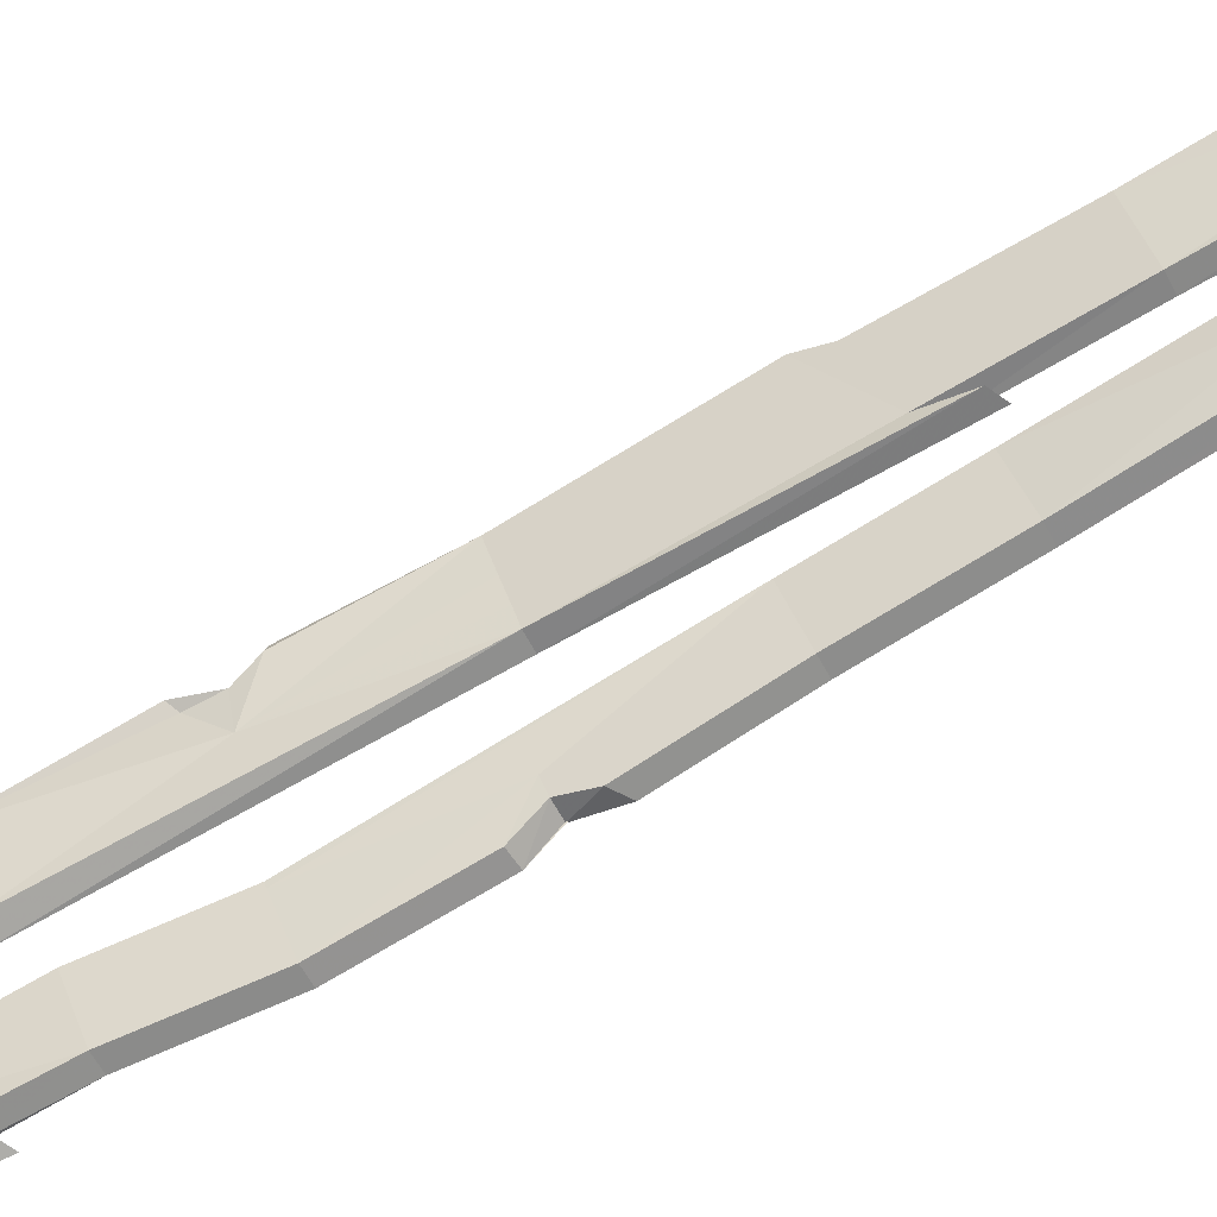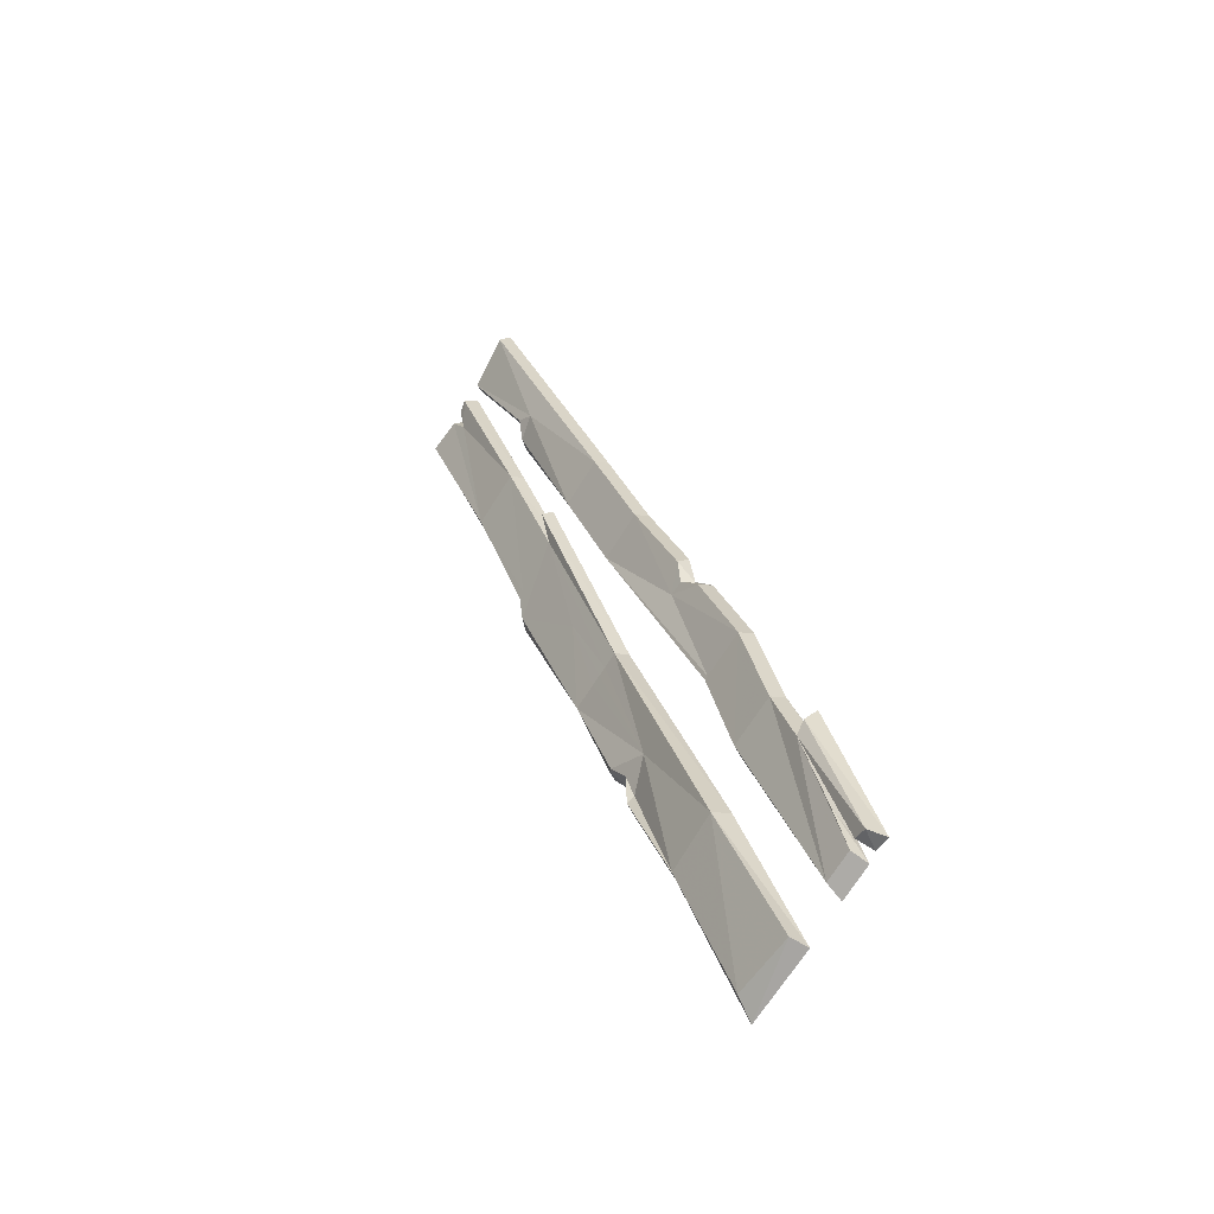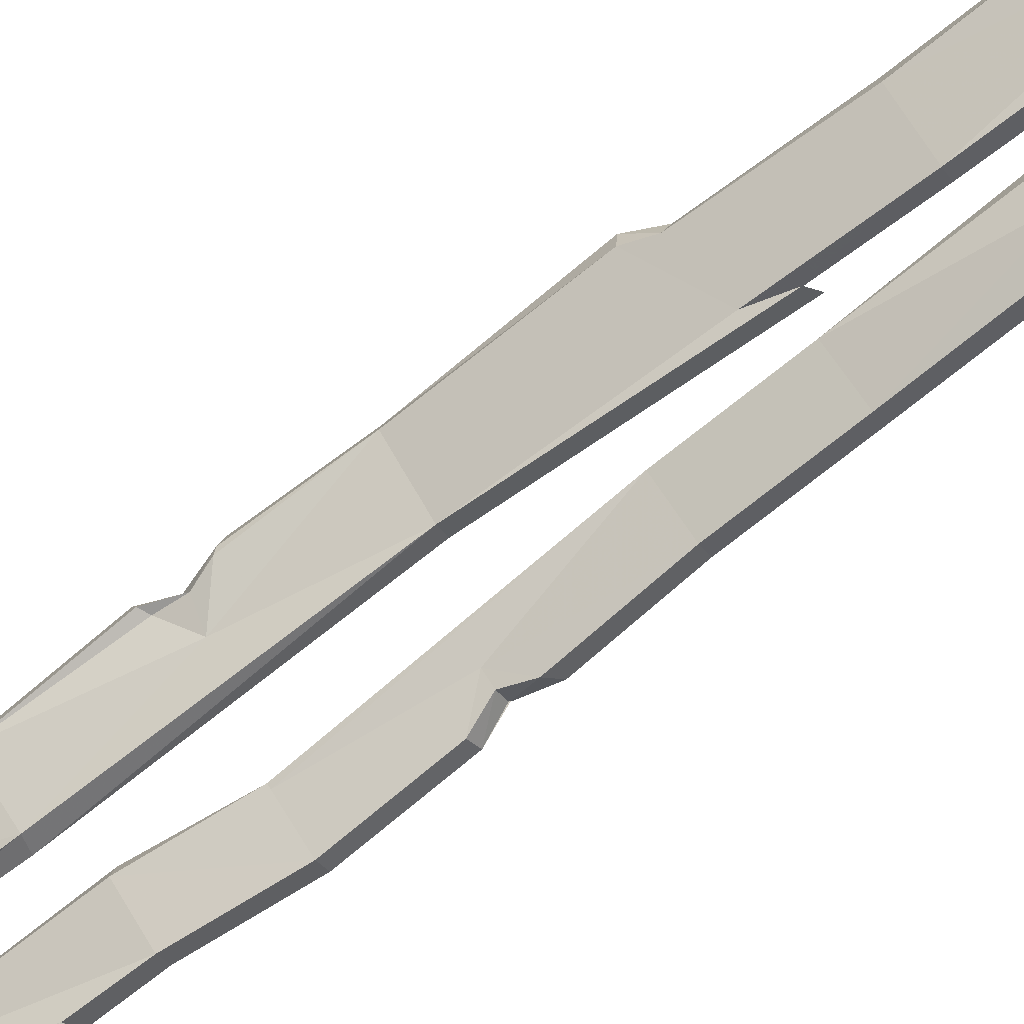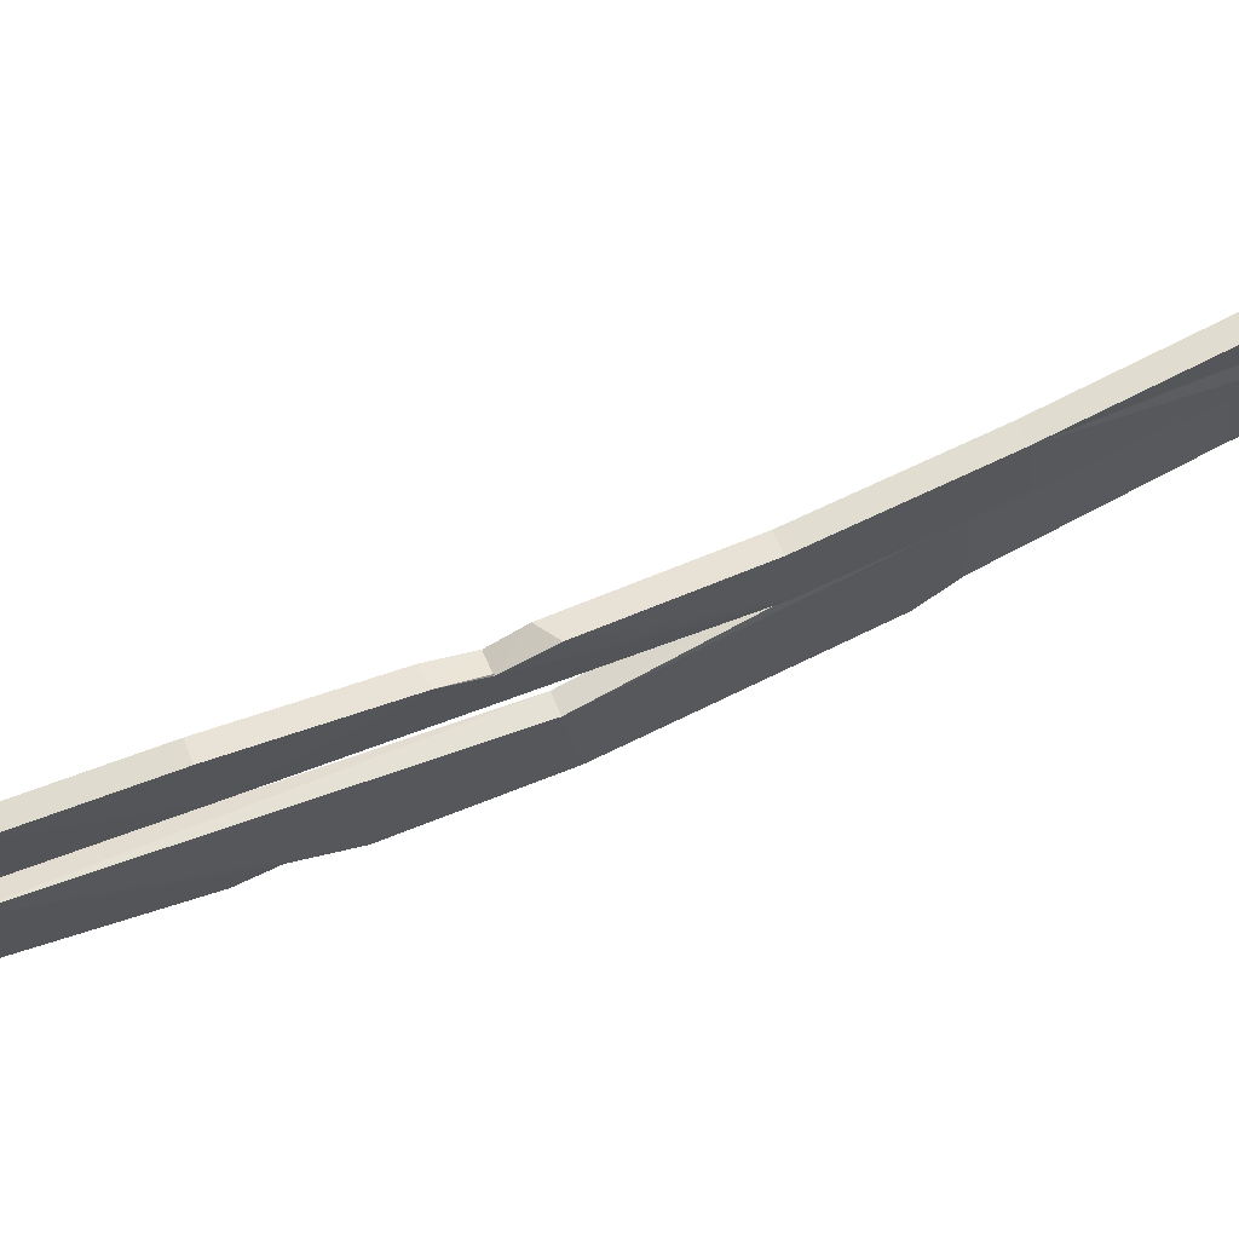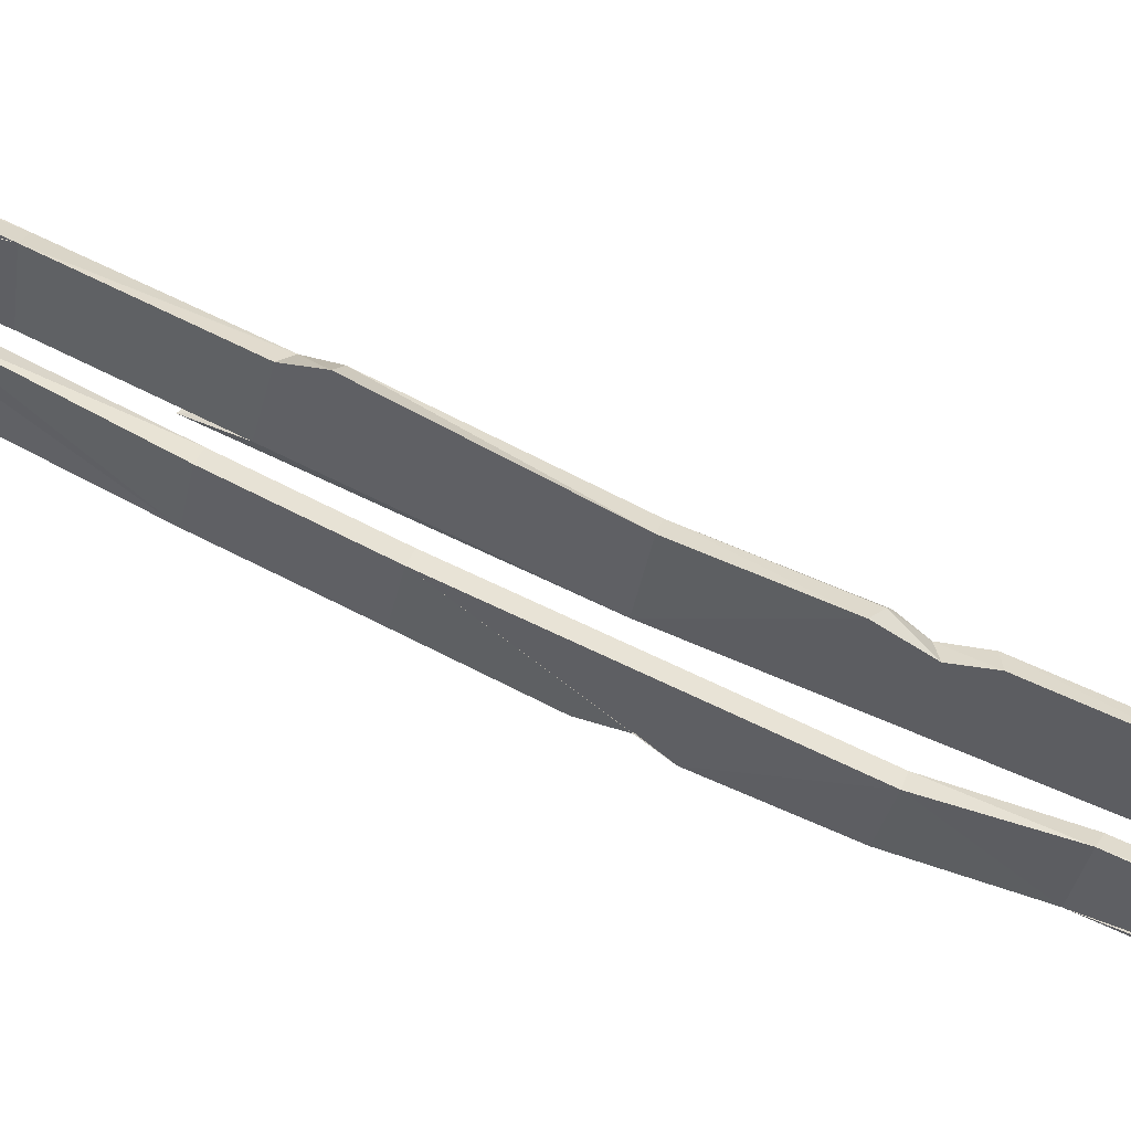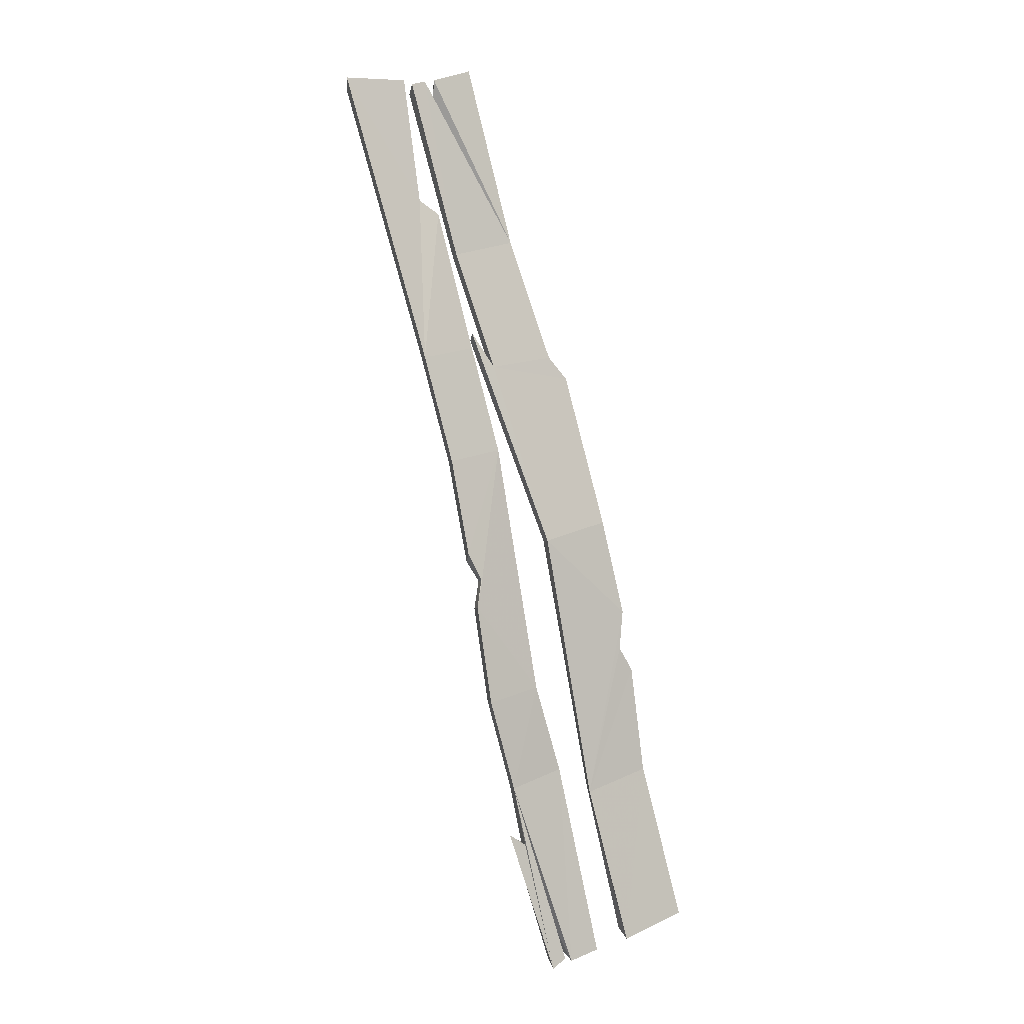
<metadata>
{"format":"obj","ext":"obj","renderer":"f3d","projection":"perspective","resolution":1024,"background":"white","views":[{"elev":43.1,"azim":-110.3,"up":"+Y"},{"elev":-72.1,"azim":-122.3,"up":"+Z"},{"elev":63.2,"azim":-121.5,"up":"+Y"},{"elev":-17.5,"azim":-86.1,"up":"+Y"},{"elev":-30.3,"azim":79.5,"up":"+Y"},{"elev":20.7,"azim":-36.5,"up":"+Z"}]}
</metadata>
<code>
g ramp_2_a_mesh
v 0.1545 4.075 10.14
v 0.7002 4.114 10.2
v 0.7223 3.27 8.197
v -0.09945 3.271 8.159
v 0.02143 4.075 10.13
v -0.1677 4.075 10.12
v 0.8363 2.621 6.847
v 0.006504 2.647 6.864
v 1.009 2.494 6.573
v 0.1297 1.708 4.851
v -0.151 2.877 7.265
v 1.002 1.708 4.891
v 1.026 1.313 3.804
v 0.04374 0.7037 1.84
v 0.8807 1.182 3.387
v 1.007 1.093 3.097
v 0.9126 0.7049 1.878
v 0.1129 0.009796 0.04903
v 0.9817 0.009796 0.0872
v -0.1677 4.075 10.12
v -0.1101 4.225 9.975
v 0.02916 4.193 9.961
v 0.02143 4.075 10.13
v 0.1202 4.08 9.716
v 0.02143 4.075 10.13
v 0.7223 3.27 8.197
v 0.1545 4.075 10.14
v 0.2064 4.185 9.97
v 0.2064 4.185 9.97
v 0.6149 4.216 10.02
v 0.7002 4.114 10.2
v -0.1101 4.225 9.975
v 0.1202 4.08 9.716
v 0.02916 4.193 9.961
v -0.04812 3.419 8.096
v 0.6179 3.419 8.13
v 0.2064 4.185 9.97
v 0.6149 4.216 10.02
v 0.6791 2.741 6.727
v 0.05408 2.794 6.796
v 0.8793 2.617 6.481
v 0.4067 2.239 5.626
v 0.9138 1.857 4.828
v 0.3678 1.857 4.801
v 0.182 1.857 4.79
v -0.09872 2.992 7.134
v 0.4822 1.34 3.343
v 0.1333 0.8758 1.829
v 0.8816 1.464 3.628
v 0.791 1.353 3.404
v 0.4738 1.857 4.805
v 0.603 1.857 4.811
v 0.8343 1.224 3.152
v 0.8151 0.8526 1.815
v 0.8415 0.2373 0.1737
v 0.2321 0.2435 0.2115
v 0.8816 1.464 3.628
v 0.9349 1.441 3.677
v 0.8343 1.224 3.152
v 0.9174 1.257 3.092
v 0.138 0.1984 0.09977
v 0.2321 0.2435 0.2115
v 0.138 0.1984 0.09977
v 0.1129 0.009796 0.04903
v 0.9817 0.009796 0.0872
v 0.8415 0.2373 0.1737
v 0.7002 4.114 10.2
v 0.6149 4.216 10.02
v 0.6179 3.419 8.13
v 0.7223 3.27 8.197
v 0.7603 2.734 6.718
v 0.7677 2.723 6.73
v 0.8363 2.621 6.847
v 1.009 2.494 6.573
v 0.8793 2.617 6.481
v 1.002 1.708 4.891
v 0.9138 1.857 4.828
v 1.026 1.313 3.804
v 0.9349 1.441 3.677
v 0.8807 1.182 3.387
v 0.791 1.353 3.404
v 1.007 1.093 3.097
v 0.9174 1.257 3.092
v 0.9126 0.7049 1.878
v 0.8151 0.8526 1.815
v 0.9817 0.009796 0.0872
v 0.8415 0.2373 0.1737
v -0.09945 3.271 8.159
v -0.1101 4.225 9.975
v -0.1677 4.075 10.12
v -0.04812 3.419 8.096
v 0.006504 2.647 6.864
v 0.05408 2.794 6.796
v -0.151 2.877 7.265
v -0.09872 2.992 7.134
v 0.1297 1.708 4.851
v 0.182 1.857 4.79
v 0.04374 0.7037 1.84
v 0.1333 0.8758 1.829
v 0.1129 0.009796 0.04903
v 0.138 0.1984 0.09977
v -1.042 4.146 10.25
v -0.9805 4.247 10.07
v -0.3546 4.193 9.998
v -0.2825 4.075 10.17
v -0.9895 0.1984 0.1379
v -1.045 0.009796 0.0872
v -0.8628 0.009796 0.1631
v -0.8474 0.1984 0.2137
v -1.045 0.009796 0.0872
v -1.045 0.8118 2.205
v -0.8628 0.009796 0.1631
v -1.045 0.5834 1.536
v -1.228 0.6461 1.705
v -0.7641 0.009796 0.0872
v -0.3375 0.8339 2.227
v -0.3648 0.009796 0.0872
v -0.4623 1.143 3.252
v -1.143 1.138 3.252
v -1.075 1.499 4.346
v -0.2935 2.148 5.987
v -0.9376 1.6 4.619
v -1.038 1.73 4.952
v -0.9736 2.148 5.987
v -0.3068 2.665 7.147
v -0.987 2.665 7.147
v -0.2868 3.371 8.657
v -0.4744 3.489 8.824
v -1.042 4.146 10.25
v -0.2825 4.075 10.17
v -0.3375 0.8339 2.227
v -0.4203 0.1984 0.1379
v -0.3648 0.009796 0.0872
v -0.4203 0.9656 2.142
v -0.5178 1.292 3.19
v -0.4623 1.143 3.252
v -0.3489 2.297 5.924
v -0.2935 2.148 5.987
v -0.3623 2.813 7.084
v -0.3068 2.665 7.147
v -0.2868 3.371 8.657
v -0.3883 3.493 8.548
v -0.4744 3.489 8.824
v -0.5292 3.621 8.724
v -0.2825 4.075 10.17
v -0.3546 4.193 9.998
v -0.987 2.665 7.147
v -0.9805 4.247 10.07
v -1.042 4.146 10.25
v -0.9315 2.813 7.084
v -0.9736 2.148 5.987
v -0.9182 2.297 5.924
v -1.038 1.73 4.952
v -0.9876 1.843 4.799
v -0.9376 1.6 4.619
v -0.8821 1.748 4.557
v -1.075 1.499 4.346
v -1.02 1.642 4.27
v -1.143 1.138 3.252
v -1.087 1.286 3.19
v -1.045 0.8118 2.205
v -0.9895 0.9608 2.142
v -1.045 0.5834 1.536
v -0.9895 0.7355 1.482
v -1.228 0.6461 1.705
v -1.126 0.7395 1.58
v -1.045 0.009796 0.0872
v -0.9895 0.1984 0.1379
v -0.7641 0.009796 0.0872
v -0.3648 0.009796 0.0872
v -0.4203 0.1984 0.1379
v -0.765 0.1984 0.1379
v -0.7641 0.009796 0.0872
v -0.765 0.1984 0.1379
v -0.8578 0.3972 0.6273
v -1.045 0.8118 2.205
v -0.8628 0.009796 0.1631
v -0.8474 0.1984 0.2137
v -0.9895 0.7355 1.482
v -1.06 0.71 1.464
v -0.9895 0.1984 0.1379
v -0.8474 0.1984 0.2137
v -0.8578 0.3972 0.6273
v -0.765 0.1984 0.1379
v -0.4203 0.1984 0.1379
v -0.9895 0.9608 2.142
v -0.4203 0.9656 2.142
v -1.087 1.286 3.19
v -0.564 1.291 3.19
v -0.718 1.75 4.557
v -1.02 1.642 4.27
v -0.3489 2.297 5.924
v -0.8046 1.749 4.557
v -0.9876 1.843 4.799
v -0.9182 2.297 5.924
v -0.9315 2.813 7.084
v -0.3623 2.813 7.084
v -0.6759 3.559 8.596
v -0.9805 4.247 10.07
v -0.3546 4.193 9.998
v -0.5292 3.621 8.724
v -0.4765 3.513 8.563
v -0.564 1.291 3.19
v -0.5178 1.292 3.19
v -0.8821 1.748 4.557
v -0.8046 1.749 4.557
v -0.4765 3.513 8.563
v -0.3883 3.493 8.548
v 0.6791 2.741 6.727
v 0.7603 2.734 6.718
v -1.126 0.7395 1.58
v -1.06 0.71 1.464
g ramp_2_a_mesh_0
f 3 2 1
f 5 4 3
f 5 6 4
f 7 3 4
f 7 4 8
f 9 7 8
f 8 10 9
f 8 11 10
f 12 9 10
f 13 12 10
f 13 10 14
f 15 13 14
f 16 15 14
f 17 16 14
f 17 14 18
f 19 17 18
f 22 21 20
f 23 22 20
f 22 25 24
f 25 26 24
f 24 26 27
f 24 27 28
f 30 29 27
f 31 30 27
f 34 33 32
f 33 35 32
f 33 36 35
f 33 37 36
f 37 38 36
f 36 39 35
f 39 40 35
f 39 41 40
f 41 42 40
f 41 43 42
f 42 44 40
f 40 44 45
f 40 45 46
f 44 47 45
f 47 48 45
f 43 49 47
f 49 50 47
f 42 51 44
f 51 47 44
f 42 52 51
f 42 43 52
f 52 47 51
f 43 47 52
f 50 53 47
f 53 54 47
f 47 54 48
f 54 55 48
f 55 56 48
f 43 58 57
f 58 50 57
f 60 54 59
f 50 60 59
f 48 62 61
f 55 61 62
f 65 64 63
f 66 65 63
f 69 68 67
f 70 69 67
f 71 69 70
f 72 71 70
f 70 73 72
f 72 73 74
f 71 72 74
f 74 75 71
f 74 76 75
f 76 77 75
f 76 78 77
f 78 79 77
f 78 80 79
f 80 81 79
f 80 82 81
f 82 83 81
f 82 84 83
f 84 85 83
f 84 86 85
f 86 87 85
f 90 89 88
f 89 91 88
f 88 91 92
f 91 93 92
f 92 93 94
f 93 95 94
f 94 95 96
f 95 97 96
f 96 97 98
f 97 99 98
f 98 99 100
f 99 101 100
f 104 103 102
f 105 104 102
f 108 107 106
f 109 108 106
f 112 111 110
f 111 113 110
f 113 114 110
f 116 111 115
f 115 117 116
f 116 118 111
f 118 119 111
f 118 120 119
f 118 121 120
f 121 122 120
f 121 123 122
f 121 124 123
f 121 125 124
f 125 126 124
f 126 125 127
f 127 128 126
f 128 129 126
f 128 130 129
f 133 132 131
f 132 134 131
f 131 134 135
f 136 131 135
f 136 135 137
f 138 136 137
f 138 137 139
f 140 138 139
f 140 139 141
f 139 142 141
f 141 142 143
f 142 144 143
f 143 144 145
f 144 146 145
f 149 148 147
f 148 150 147
f 147 150 151
f 150 152 151
f 151 152 153
f 152 154 153
f 153 154 155
f 154 156 155
f 155 156 157
f 156 158 157
f 157 158 159
f 158 160 159
f 159 160 161
f 160 162 161
f 161 162 163
f 162 164 163
f 163 164 165
f 164 166 165
f 165 166 167
f 166 168 167
f 171 170 169
f 172 171 169
f 175 174 173
f 176 175 173
f 176 177 175
f 177 178 175
f 181 180 179
f 182 181 179
f 183 182 179
f 184 183 179
f 185 184 179
f 185 179 186
f 187 185 186
f 187 186 188
f 189 187 188
f 190 189 188
f 190 188 191
f 192 189 190
f 190 191 193
f 190 193 194
f 190 194 195
f 192 190 195
f 192 195 196
f 197 192 196
f 198 197 196
f 198 196 199
f 200 198 199
f 200 201 198
f 202 197 198
f 201 202 198
f 204 187 203
f 192 204 203
f 206 191 205
f 206 205 194
f 208 197 207
f 201 208 207
f 36 210 209
f 210 41 209
f 212 181 211
f 179 212 211

</code>
